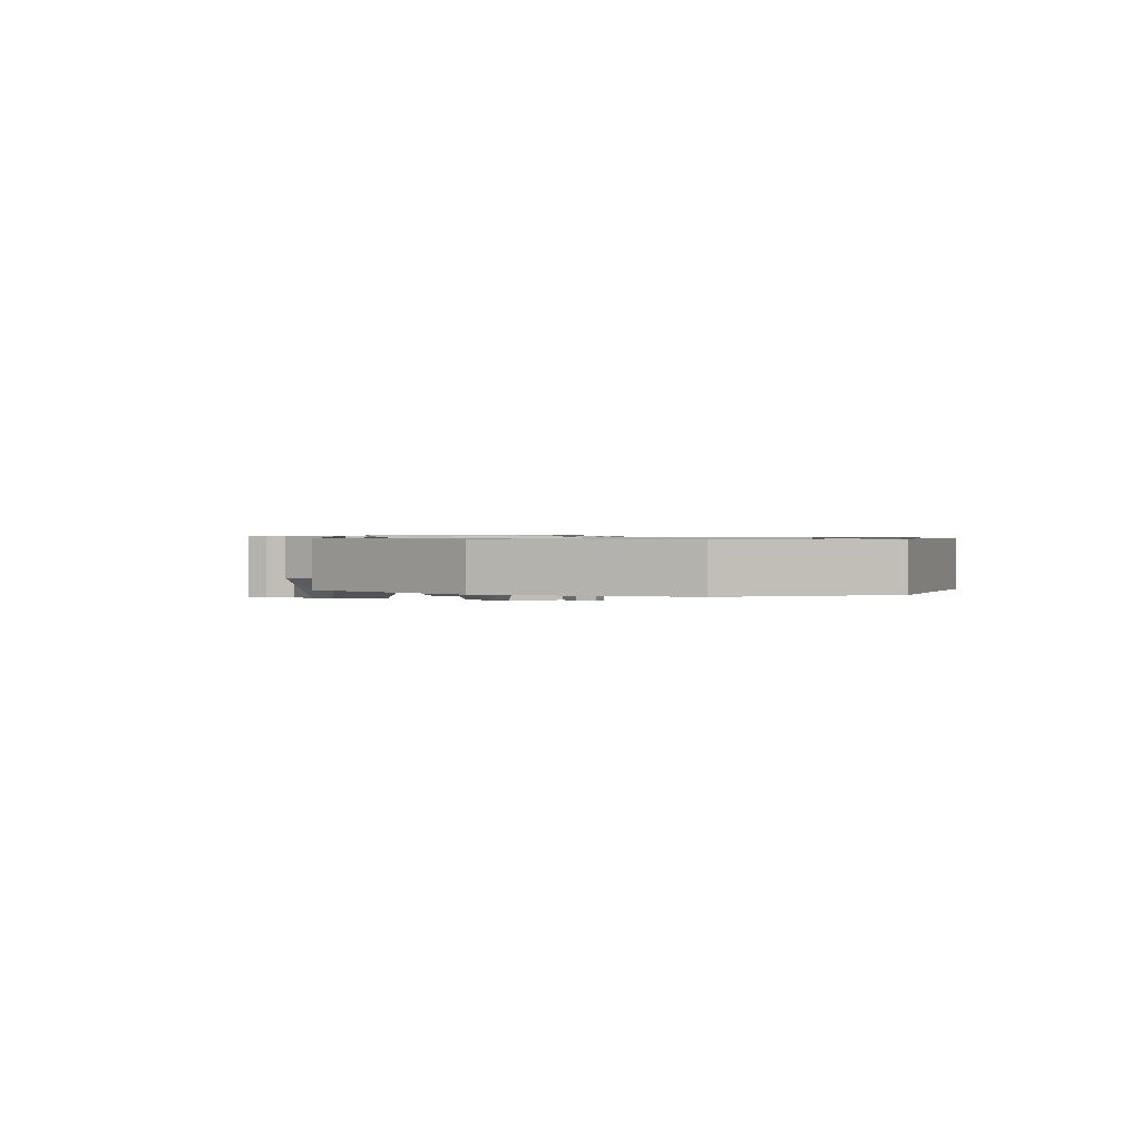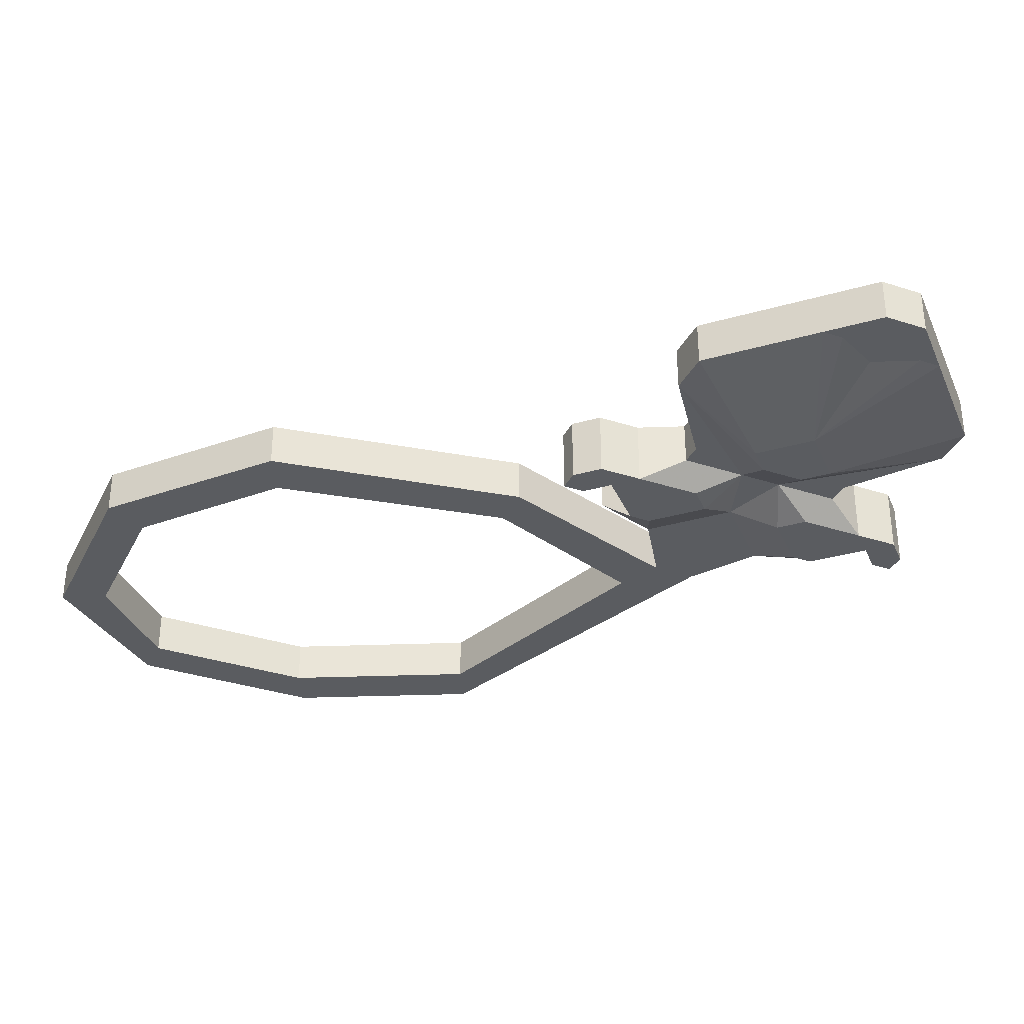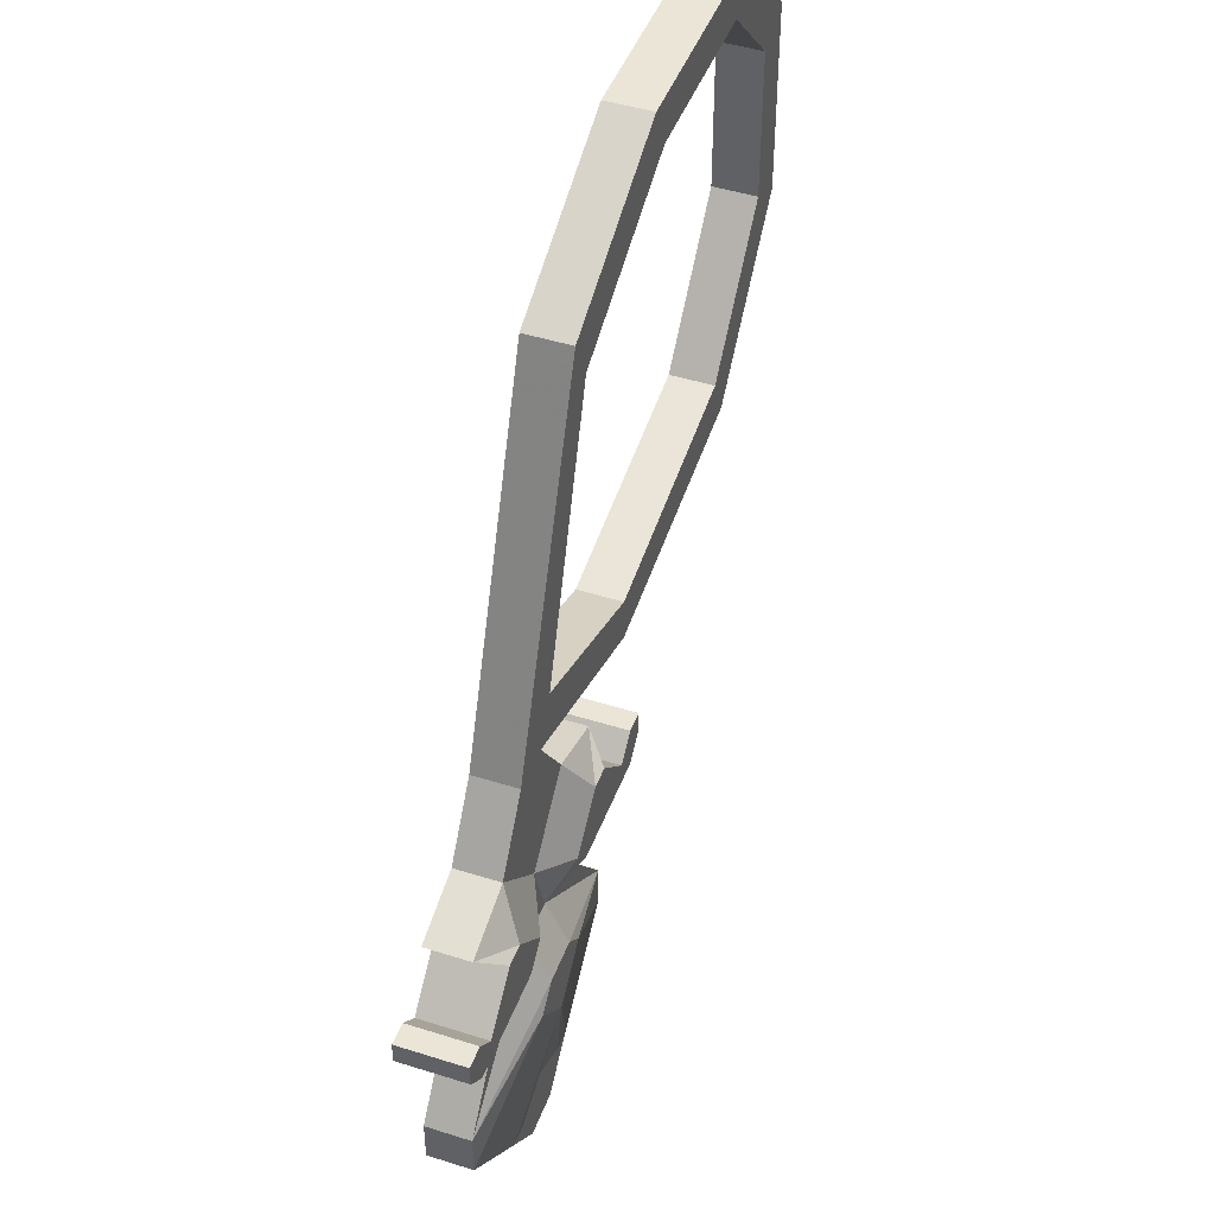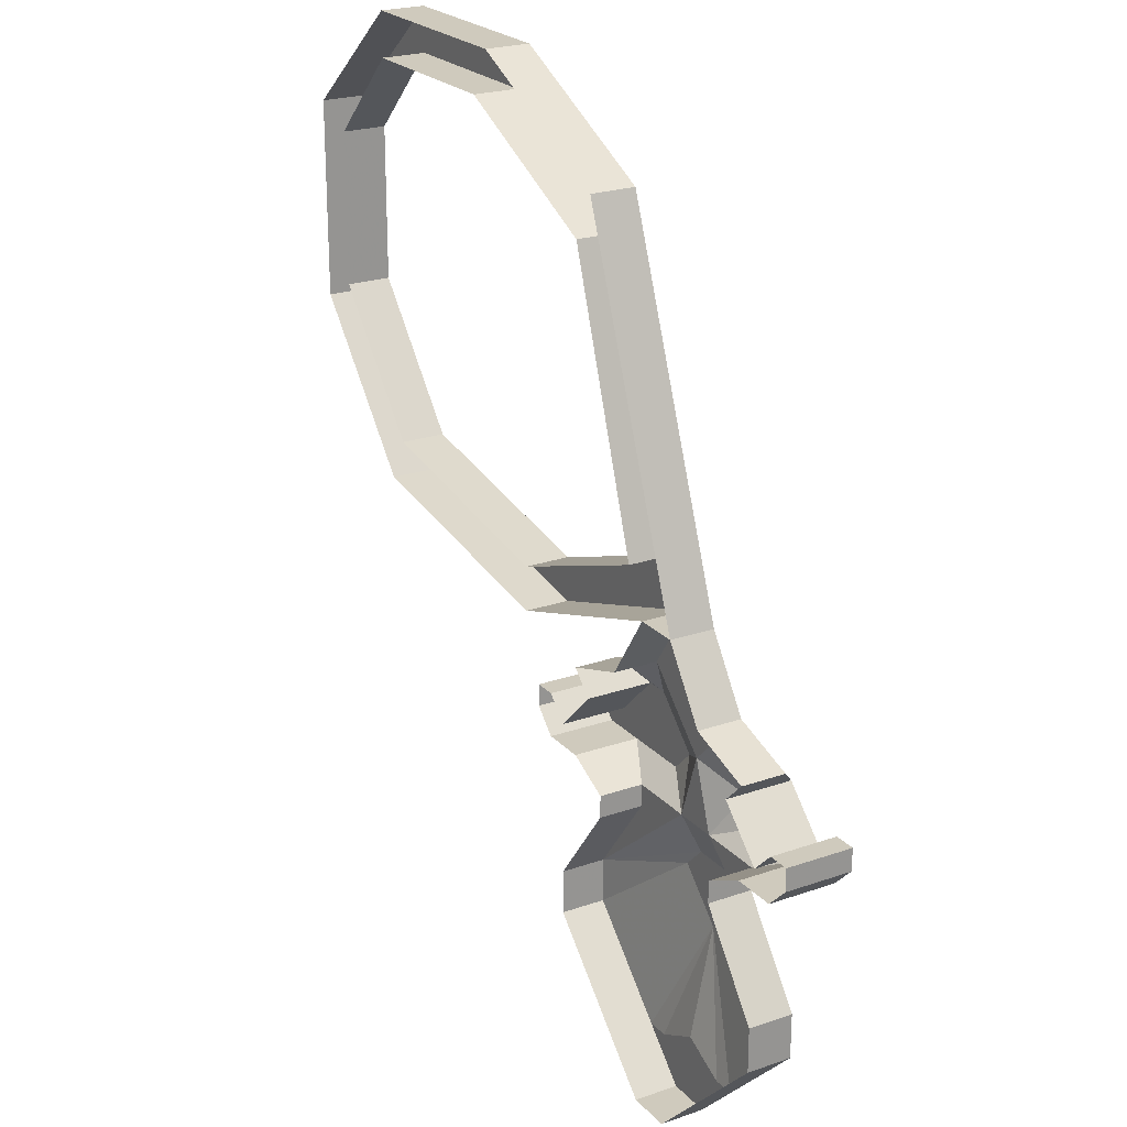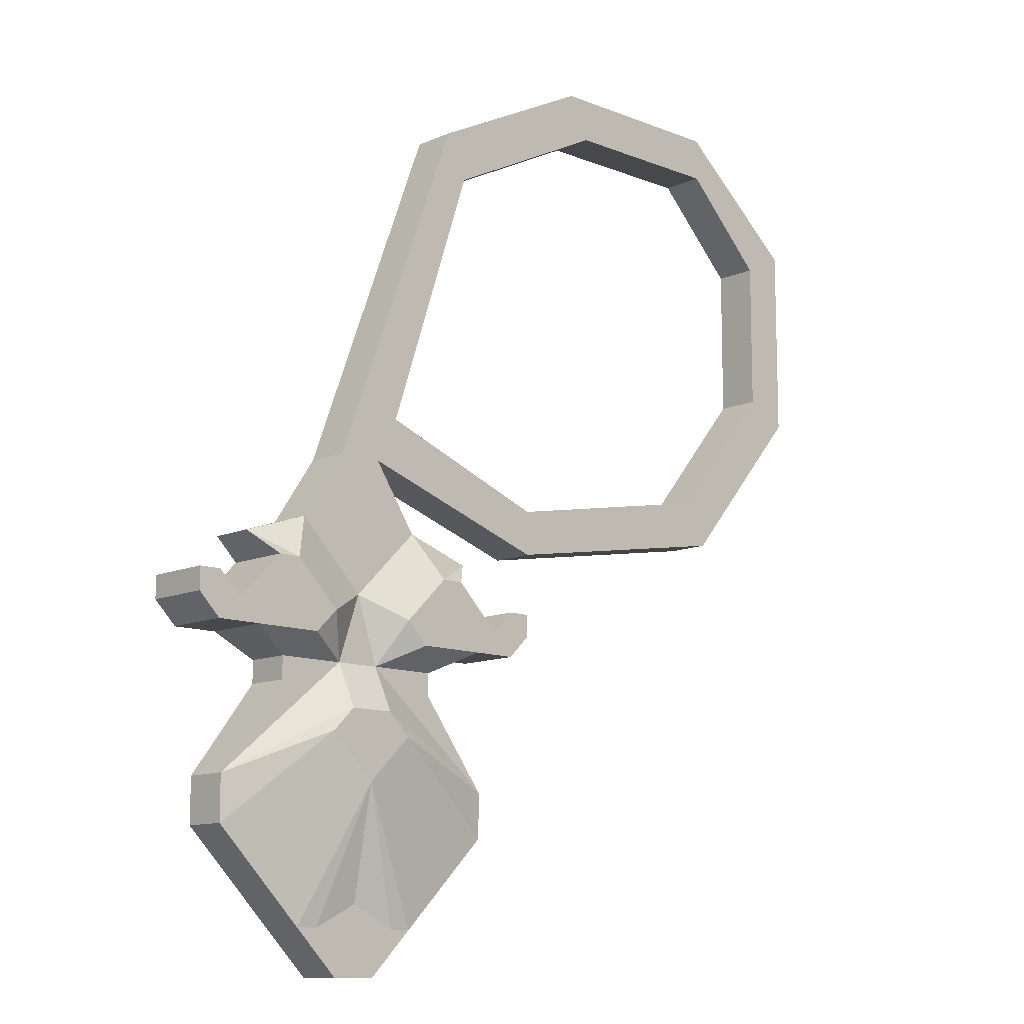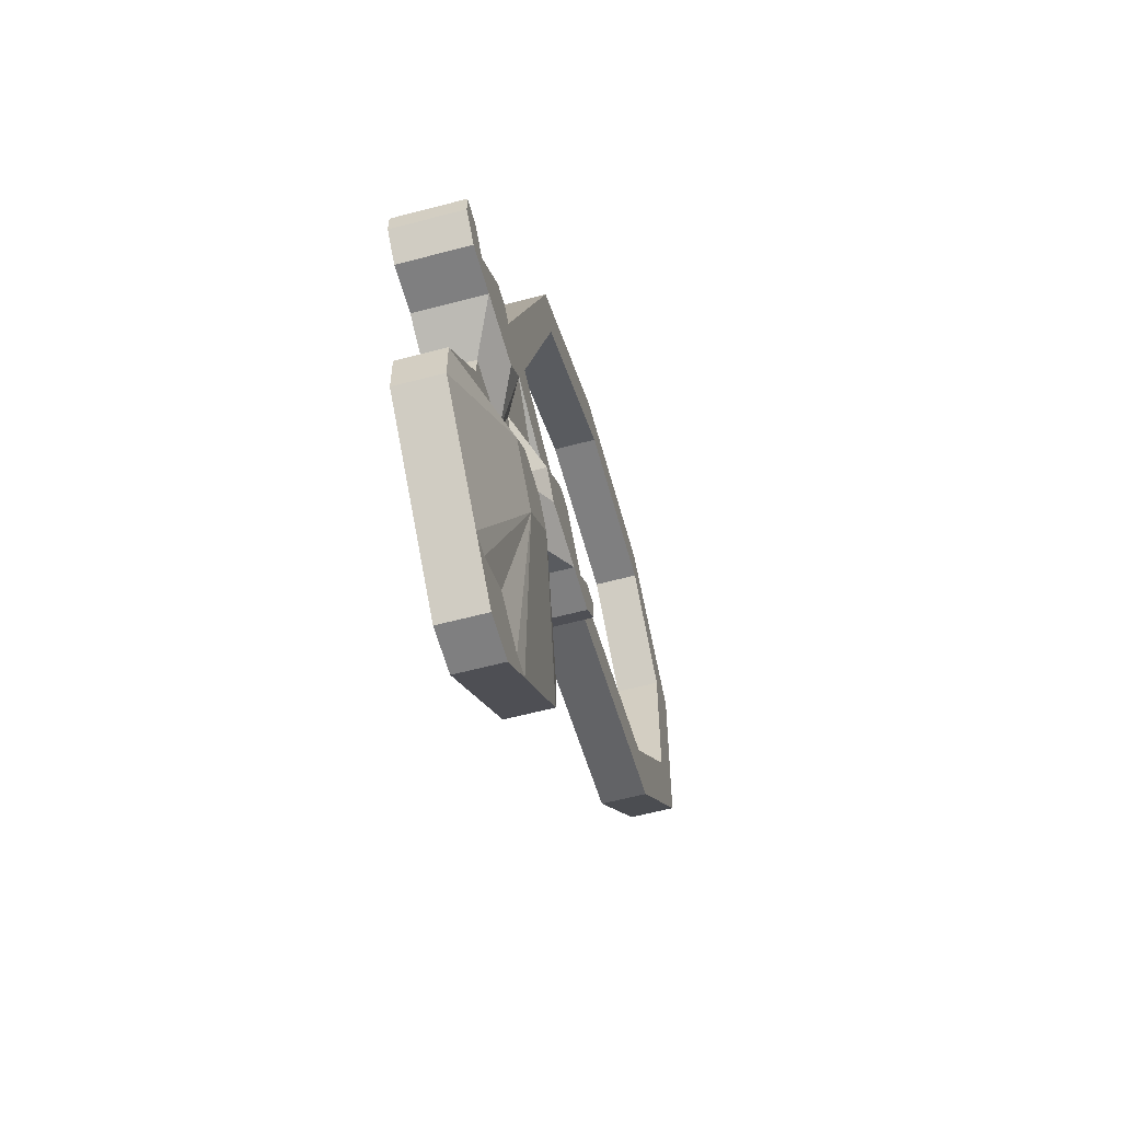
<metadata>
{"format":"obj","ext":"obj","renderer":"f3d","projection":"perspective","resolution":1024,"background":"white","views":[{"elev":1.0,"azim":19.6,"up":"+Y"},{"elev":-34.2,"azim":156.2,"up":"+Y"},{"elev":45.9,"azim":-70.1,"up":"+Z"},{"elev":23.0,"azim":-120.6,"up":"+Z"},{"elev":-11.6,"azim":-43.6,"up":"+Z"},{"elev":-59.8,"azim":-74.8,"up":"+Z"}]}
</metadata>
<code>
v -0.007812 -0.01562 -0.1016
v 0 -0.01562 -0.1484
v 0.007812 -0.01562 -0.1016
v 0.01562 -0.01562 -0.08594
v 0.04688 -0.01562 0.007812
v 0.03906 -0.01562 0.02344
v 0.03906 0 0.02344
v -0.007812 0 -0.1016
v -0.02344 -0.01562 -0.125
v -0.03125 -0.02344 -0.1406
v -0.01562 -0.02344 -0.1562
v -0.007812 -0.01562 -0.1719
v 0.007812 -0.01562 -0.1719
v 0.01562 -0.02344 -0.1562
v 0.03125 -0.02344 -0.1406
v 0.02344 -0.01562 -0.125
v 0.02344 0 -0.125
v 0.007812 0 -0.1016
v 0.07812 -0.01562 -0.125
v 0.07812 -0.01562 -0.1094
v 0.07812 0 -0.1094
v 0.01562 0 -0.08594
v 0.04688 0 0.007812
v 0.1094 -0.01562 0.03906
v 0.1016 -0.01562 0.05469
v 0.1016 0 0.05469
v -0.007812 -0.02344 -0.1875
v 0 -0.02344 -0.1953
v 0.007812 -0.02344 -0.1875
v -0.05469 -0.01562 -0.2109
v -0.01562 -0.02344 -0.1953
v 0 -0.02344 -0.2109
v 0.01562 -0.02344 -0.1953
v 0.05469 -0.01562 -0.2109
v 0.03125 -0.01562 -0.1797
v 0.03125 -0.01562 -0.1719
v 0.02344 -0.02344 -0.1641
v 0.03125 -0.02344 -0.1562
v 0.03906 -0.02344 -0.1406
v 0.04688 -0.01562 -0.1328
v 0.04688 0 -0.1328
v -0.04688 -0.01562 -0.1328
v -0.03906 -0.02344 -0.1406
v -0.03125 -0.02344 -0.1562
v -0.02344 -0.02344 -0.1641
v -0.03125 -0.01562 -0.1719
v -0.03125 -0.01562 -0.1797
v -0.03125 0 -0.1797
v -0.05469 0 -0.2109
v -0.05469 -0.01562 -0.2266
v -0.02344 -0.01562 -0.2578
v -0.01562 -0.01562 -0.2578
v 0 -0.01562 -0.25
v 0.01562 -0.01562 -0.2578
v 0.02344 -0.01562 -0.2578
v 0.05469 -0.01562 -0.2266
v 0.05469 0 -0.2266
v 0.05469 0 -0.2109
v 0.03125 0 -0.1797
v 0.03125 0 -0.1719
v 0.04688 -0.02344 -0.1641
v 0.0625 -0.02344 -0.1641
v 0.05469 -0.02344 -0.1562
v 0.05469 0 -0.1562
v 0.03906 0 -0.1406
v -0.0625 -0.02344 -0.1484
v -0.07031 -0.02344 -0.1484
v -0.07031 -0.02344 -0.1562
v -0.05469 -0.02344 -0.1562
v -0.05469 0 -0.1562
v -0.0625 0 -0.1484
v -0.07031 0 -0.1484
v -0.07031 0 -0.1562
v -0.0625 -0.02344 -0.1641
v -0.04688 -0.02344 -0.1641
v -0.03906 0 -0.1406
v -0.04688 0 -0.1641
v -0.03125 0 -0.1719
v 0.07031 -0.02344 -0.1562
v 0.0625 -0.02344 -0.1484
v 0.0625 0 -0.1484
v 0.07031 -0.02344 -0.1484
v 0.07031 0 -0.1484
v 0.007812 -0.01562 -0.2656
v 0.007812 -0.01562 -0.2734
v 0.007812 0 -0.2734
v 0.02344 0 -0.2578
v -0.007812 -0.01562 -0.2656
v 0 -0.01562 -0.2734
v -0.007812 -0.01562 -0.2734
v -0.007812 0 -0.2734
v -0.02344 0 -0.2578
v 0.2031 -0.01562 0.007812
v 0.2188 -0.01562 0.01562
v 0.1719 -0.01562 0.05469
v 0.1719 -0.01562 0.03906
v 0.1719 0 0.03906
v 0.2031 0 0.007812
v 0.2031 -0.01562 -0.04688
v 0.2188 -0.01562 -0.05469
v 0.2188 0 -0.05469
v 0.2188 0 0.01562
v 0.1719 0 0.05469
v 0.1094 0 0.03906
v 0.1719 -0.01562 -0.1094
v 0.1641 -0.01562 -0.09375
v 0.1641 0 -0.09375
v 0.2031 0 -0.04688
v -0.02344 0 -0.125
v -0.04688 0 -0.1328
v -0.0625 0 -0.1641
v 0.04688 0 -0.1641
v 0.0625 0 -0.1641
v 0.07031 0 -0.1562
v -0.05469 0 -0.2266
v 0.07812 0 -0.125
v 0.1719 0 -0.1094
f 1 2 3
f 1 8 9
f 1 9 2
f 2 16 3
f 3 16 17
f 3 17 18
f 3 18 1
f 27 29 13
f 27 13 12
f 13 35 36
f 12 46 47
f 30 49 50
f 30 50 31
f 31 50 32
f 32 50 51
f 32 51 52
f 32 52 53
f 32 53 54
f 32 54 55
f 32 55 33
f 33 55 56
f 33 56 34
f 34 56 57
f 34 57 58
f 35 59 36
f 36 59 60
f 46 78 47
f 47 78 48
f 55 87 56
f 56 87 57
f 1 18 8
f 9 8 109
f 50 49 115
f 50 115 51
f 51 115 92
f 1 3 4
f 1 4 5
f 1 5 6
f 1 6 7
f 1 7 8
f 3 1 8
f 3 8 18
f 3 18 19
f 3 19 4
f 4 19 20
f 4 20 21
f 4 21 22
f 4 22 5
f 5 22 23
f 20 19 105
f 20 105 106
f 20 106 107
f 20 107 21
f 106 105 100
f 106 100 99
f 106 99 108
f 106 108 107
f 105 19 116
f 105 116 117
f 105 117 100
f 100 117 101
f 19 18 116
f 2 9 10
f 2 10 11
f 2 11 12
f 2 13 14
f 2 14 15
f 2 15 16
f 15 39 40
f 15 40 16
f 16 40 41
f 16 41 17
f 9 42 10
f 10 42 43
f 39 65 40
f 40 65 41
f 9 109 42
f 42 109 110
f 42 110 43
f 43 110 76
f 2 12 13
f 5 23 24
f 5 24 6
f 6 24 25
f 6 25 26
f 6 26 7
f 93 98 99
f 93 99 94
f 94 99 100
f 94 100 101
f 94 101 102
f 24 23 104
f 99 98 108
f 27 28 29
f 27 31 28
f 28 31 32
f 28 32 33
f 28 33 29
f 27 12 30
f 27 30 31
f 29 33 34
f 29 34 13
f 13 34 35
f 13 37 14
f 14 37 15
f 15 37 38
f 15 38 39
f 10 43 44
f 10 44 45
f 10 45 11
f 11 45 12
f 12 47 30
f 30 47 48
f 30 48 49
f 34 58 35
f 35 58 59
f 38 63 39
f 39 63 64
f 39 64 65
f 69 44 43
f 69 43 76
f 69 76 70
f 13 36 37
f 12 45 46
f 36 60 61
f 36 61 37
f 45 75 46
f 46 75 77
f 46 77 78
f 54 53 52
f 54 52 84
f 52 88 84
f 61 60 112
f 37 61 38
f 38 61 62
f 38 62 63
f 66 67 68
f 66 68 69
f 66 69 70
f 66 70 71
f 66 71 67
f 67 71 72
f 67 72 68
f 68 72 73
f 68 73 74
f 68 74 69
f 69 74 75
f 69 75 44
f 45 44 75
f 62 79 80
f 62 80 63
f 63 80 81
f 63 81 64
f 79 82 80
f 80 82 83
f 80 83 81
f 74 73 111
f 74 111 75
f 75 111 77
f 62 61 112
f 62 112 113
f 62 113 79
f 79 113 114
f 79 114 82
f 82 114 83
f 54 84 55
f 55 84 85
f 55 85 86
f 55 86 87
f 84 88 89
f 84 89 85
f 85 89 90
f 85 90 91
f 85 91 86
f 51 88 52
f 88 51 89
f 89 51 90
f 90 51 92
f 90 92 91
f 93 94 95
f 93 95 96
f 93 96 97
f 93 97 98
f 94 102 95
f 95 102 103
f 95 103 25
f 95 25 96
f 96 25 24
f 96 24 104
f 96 104 97
f 25 103 26

</code>
